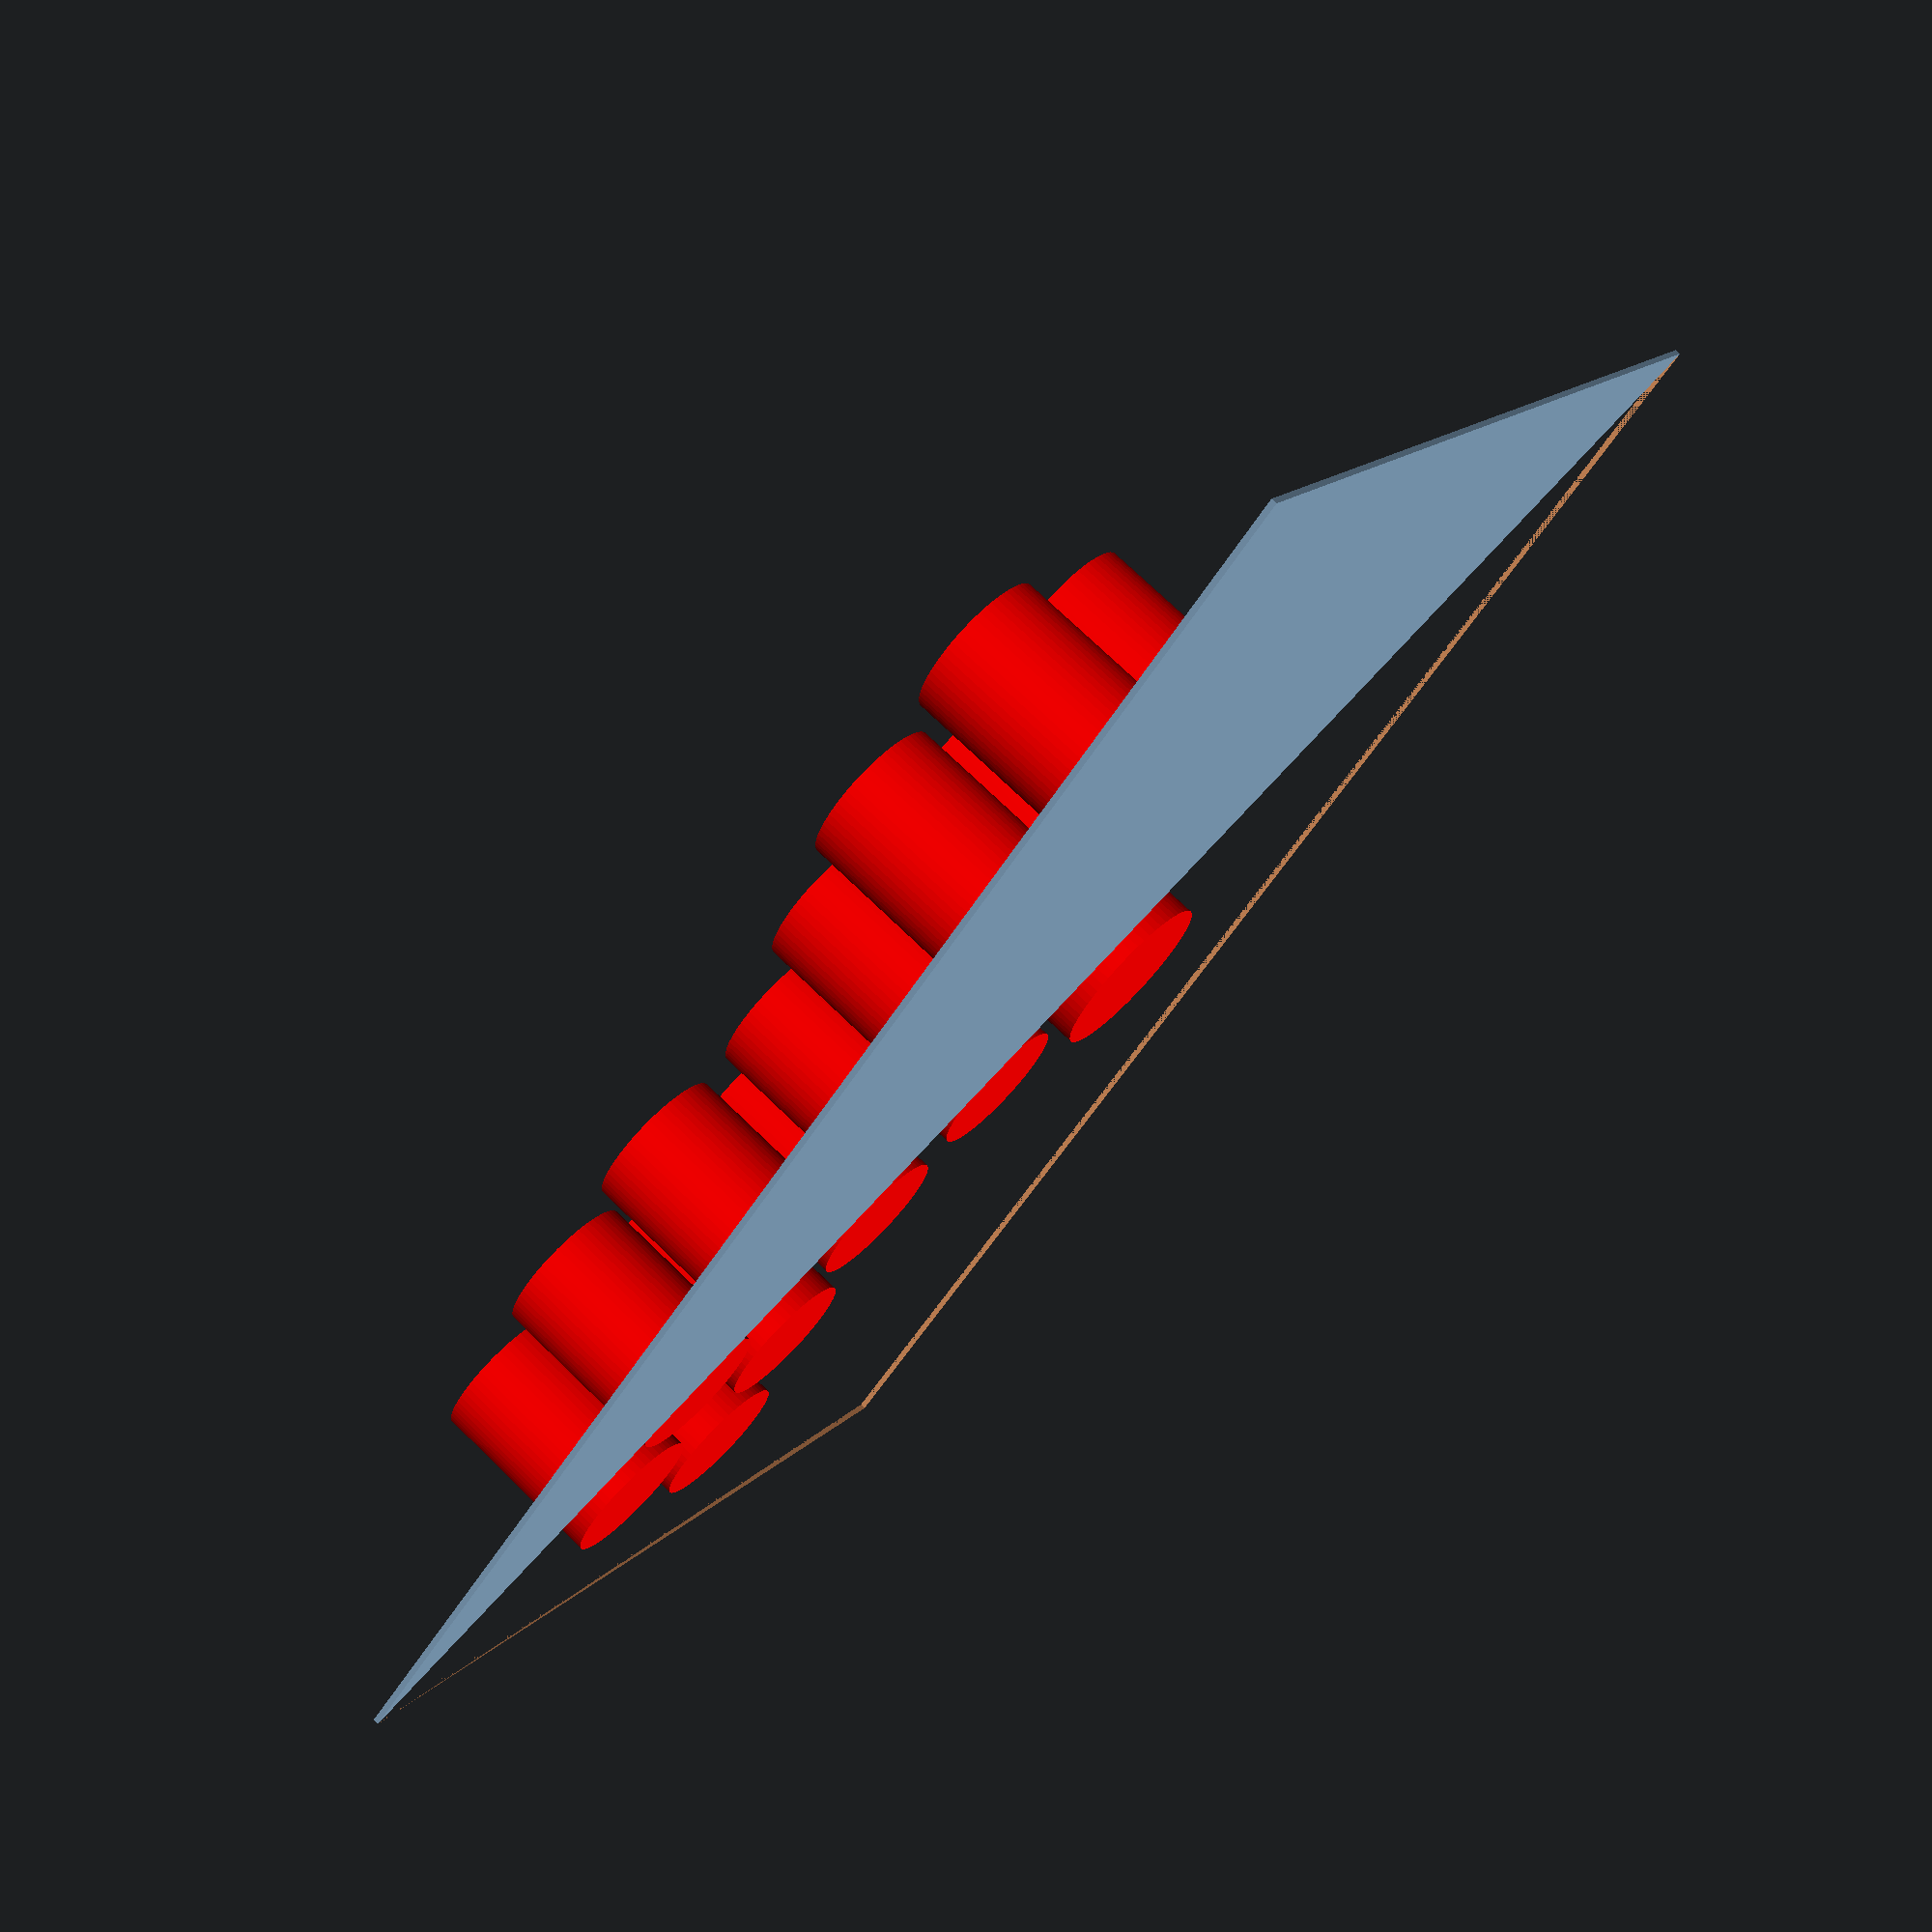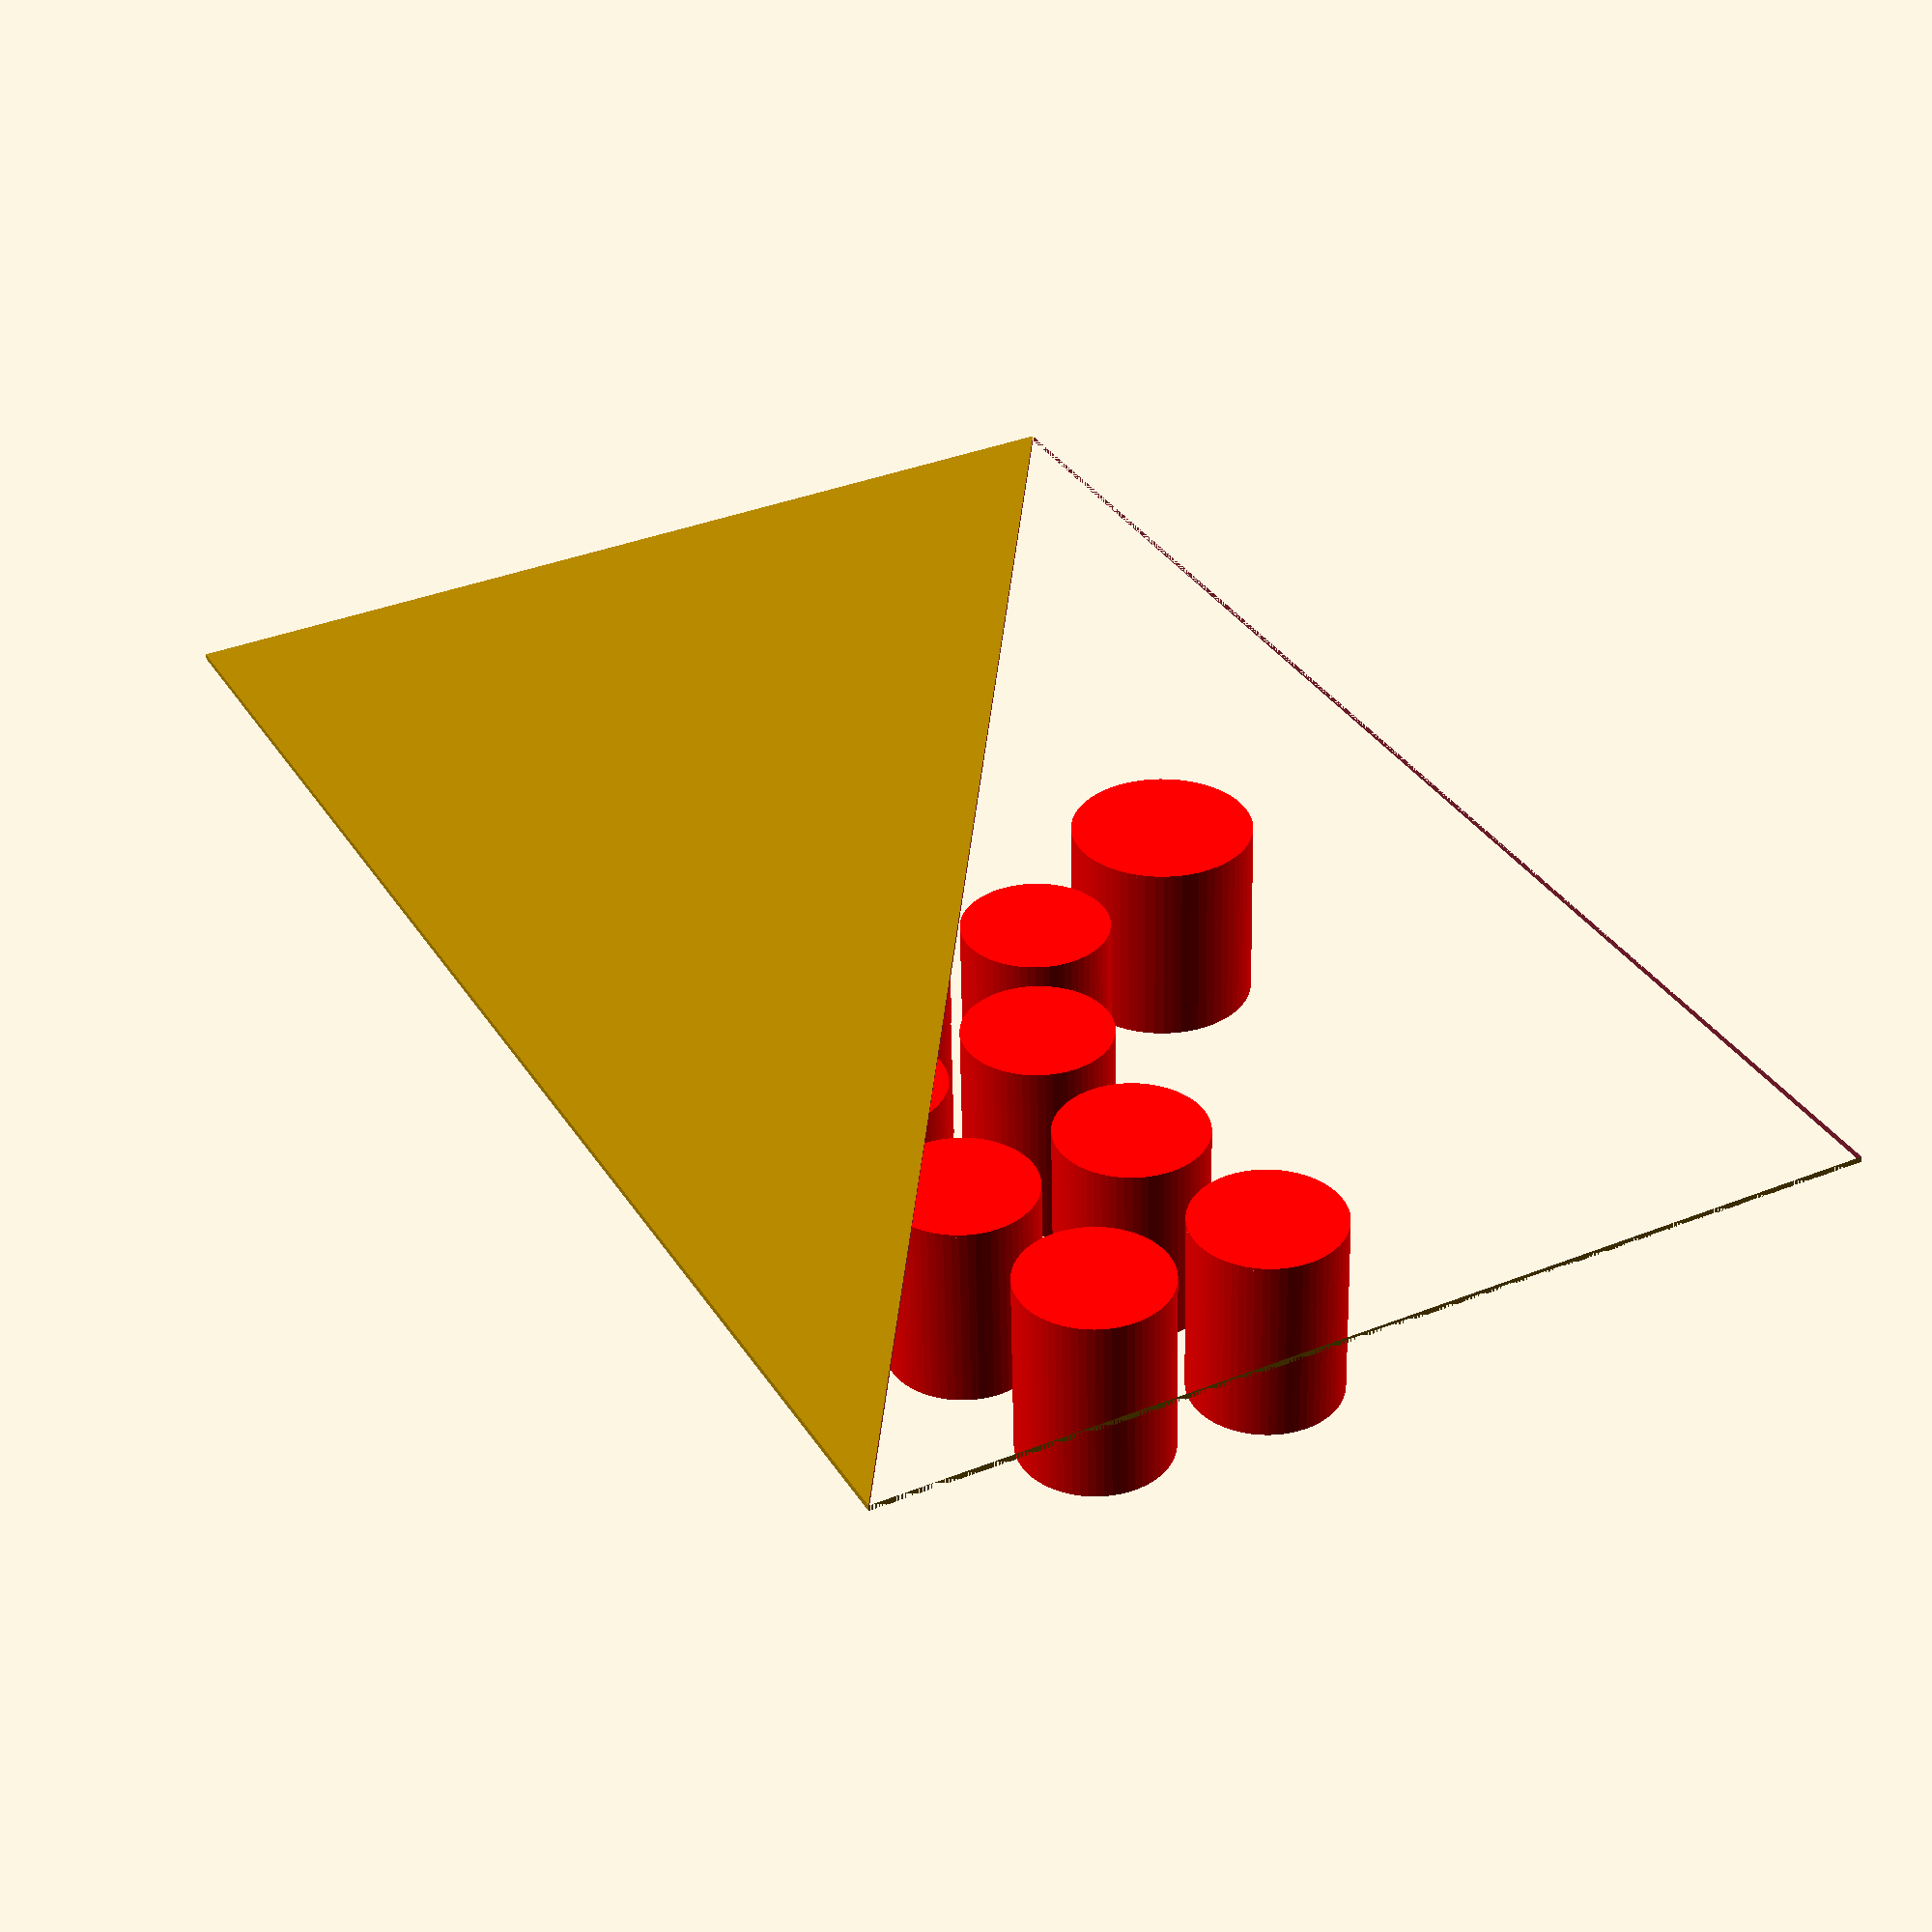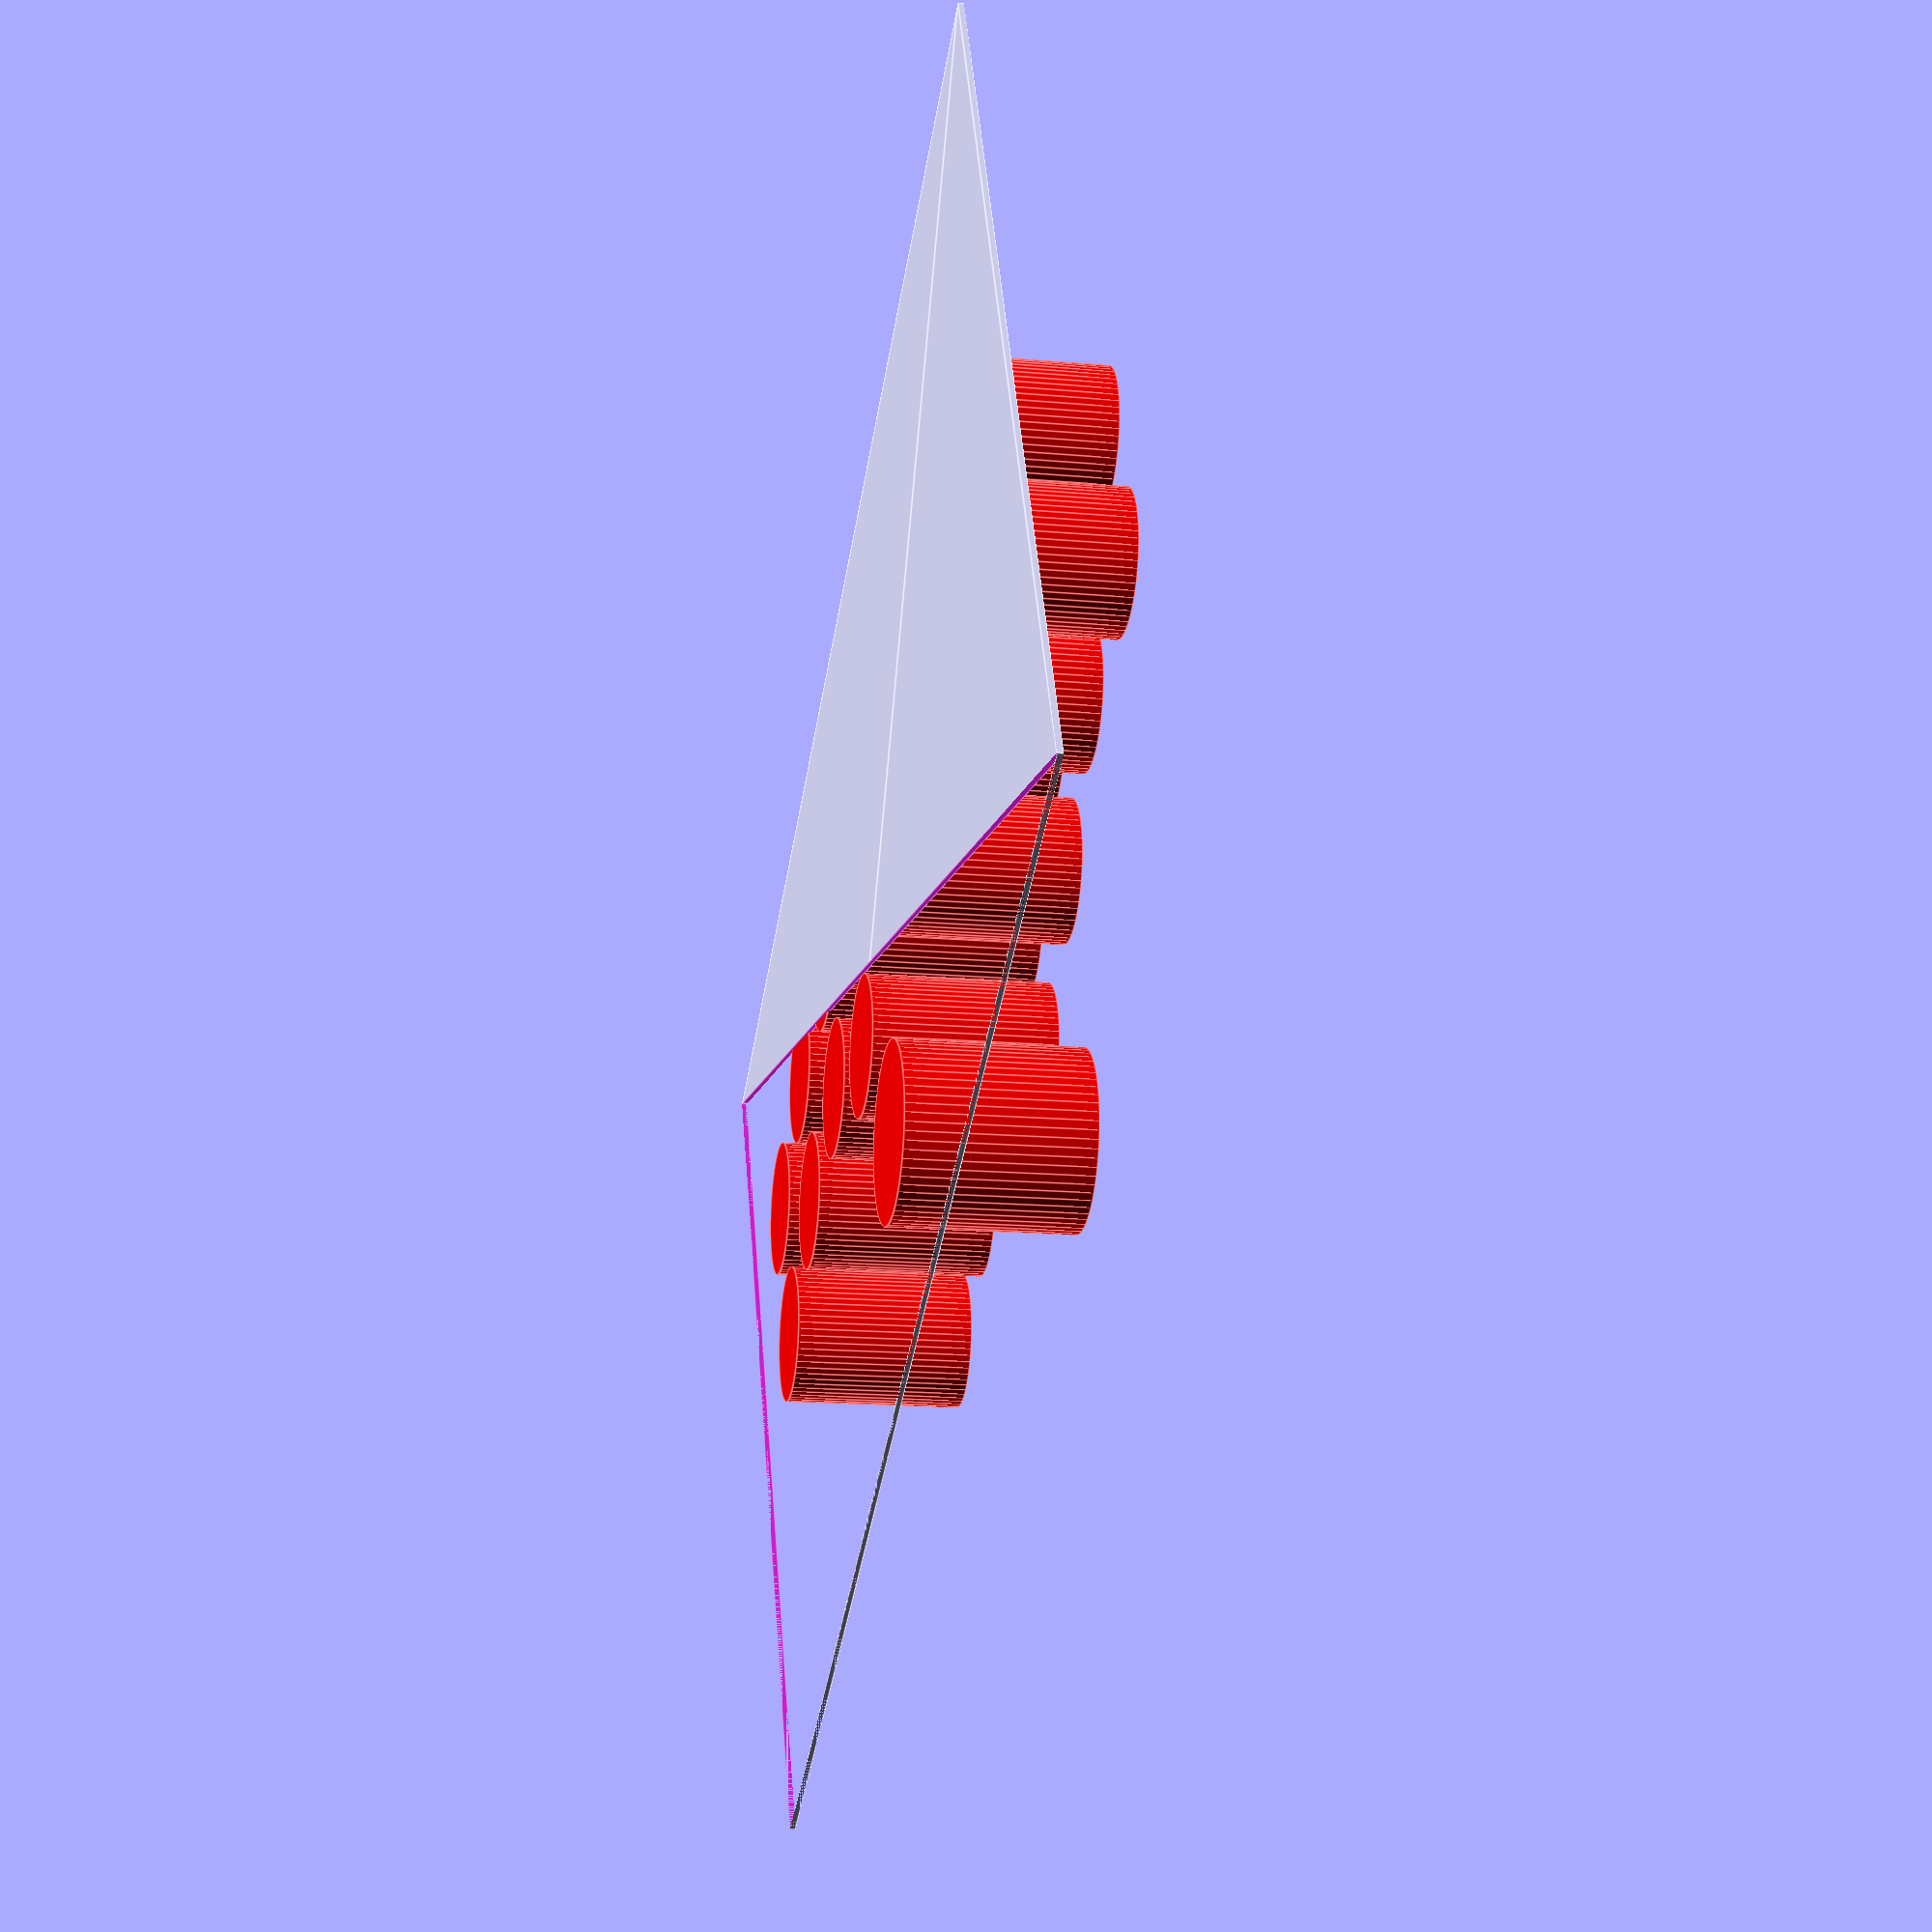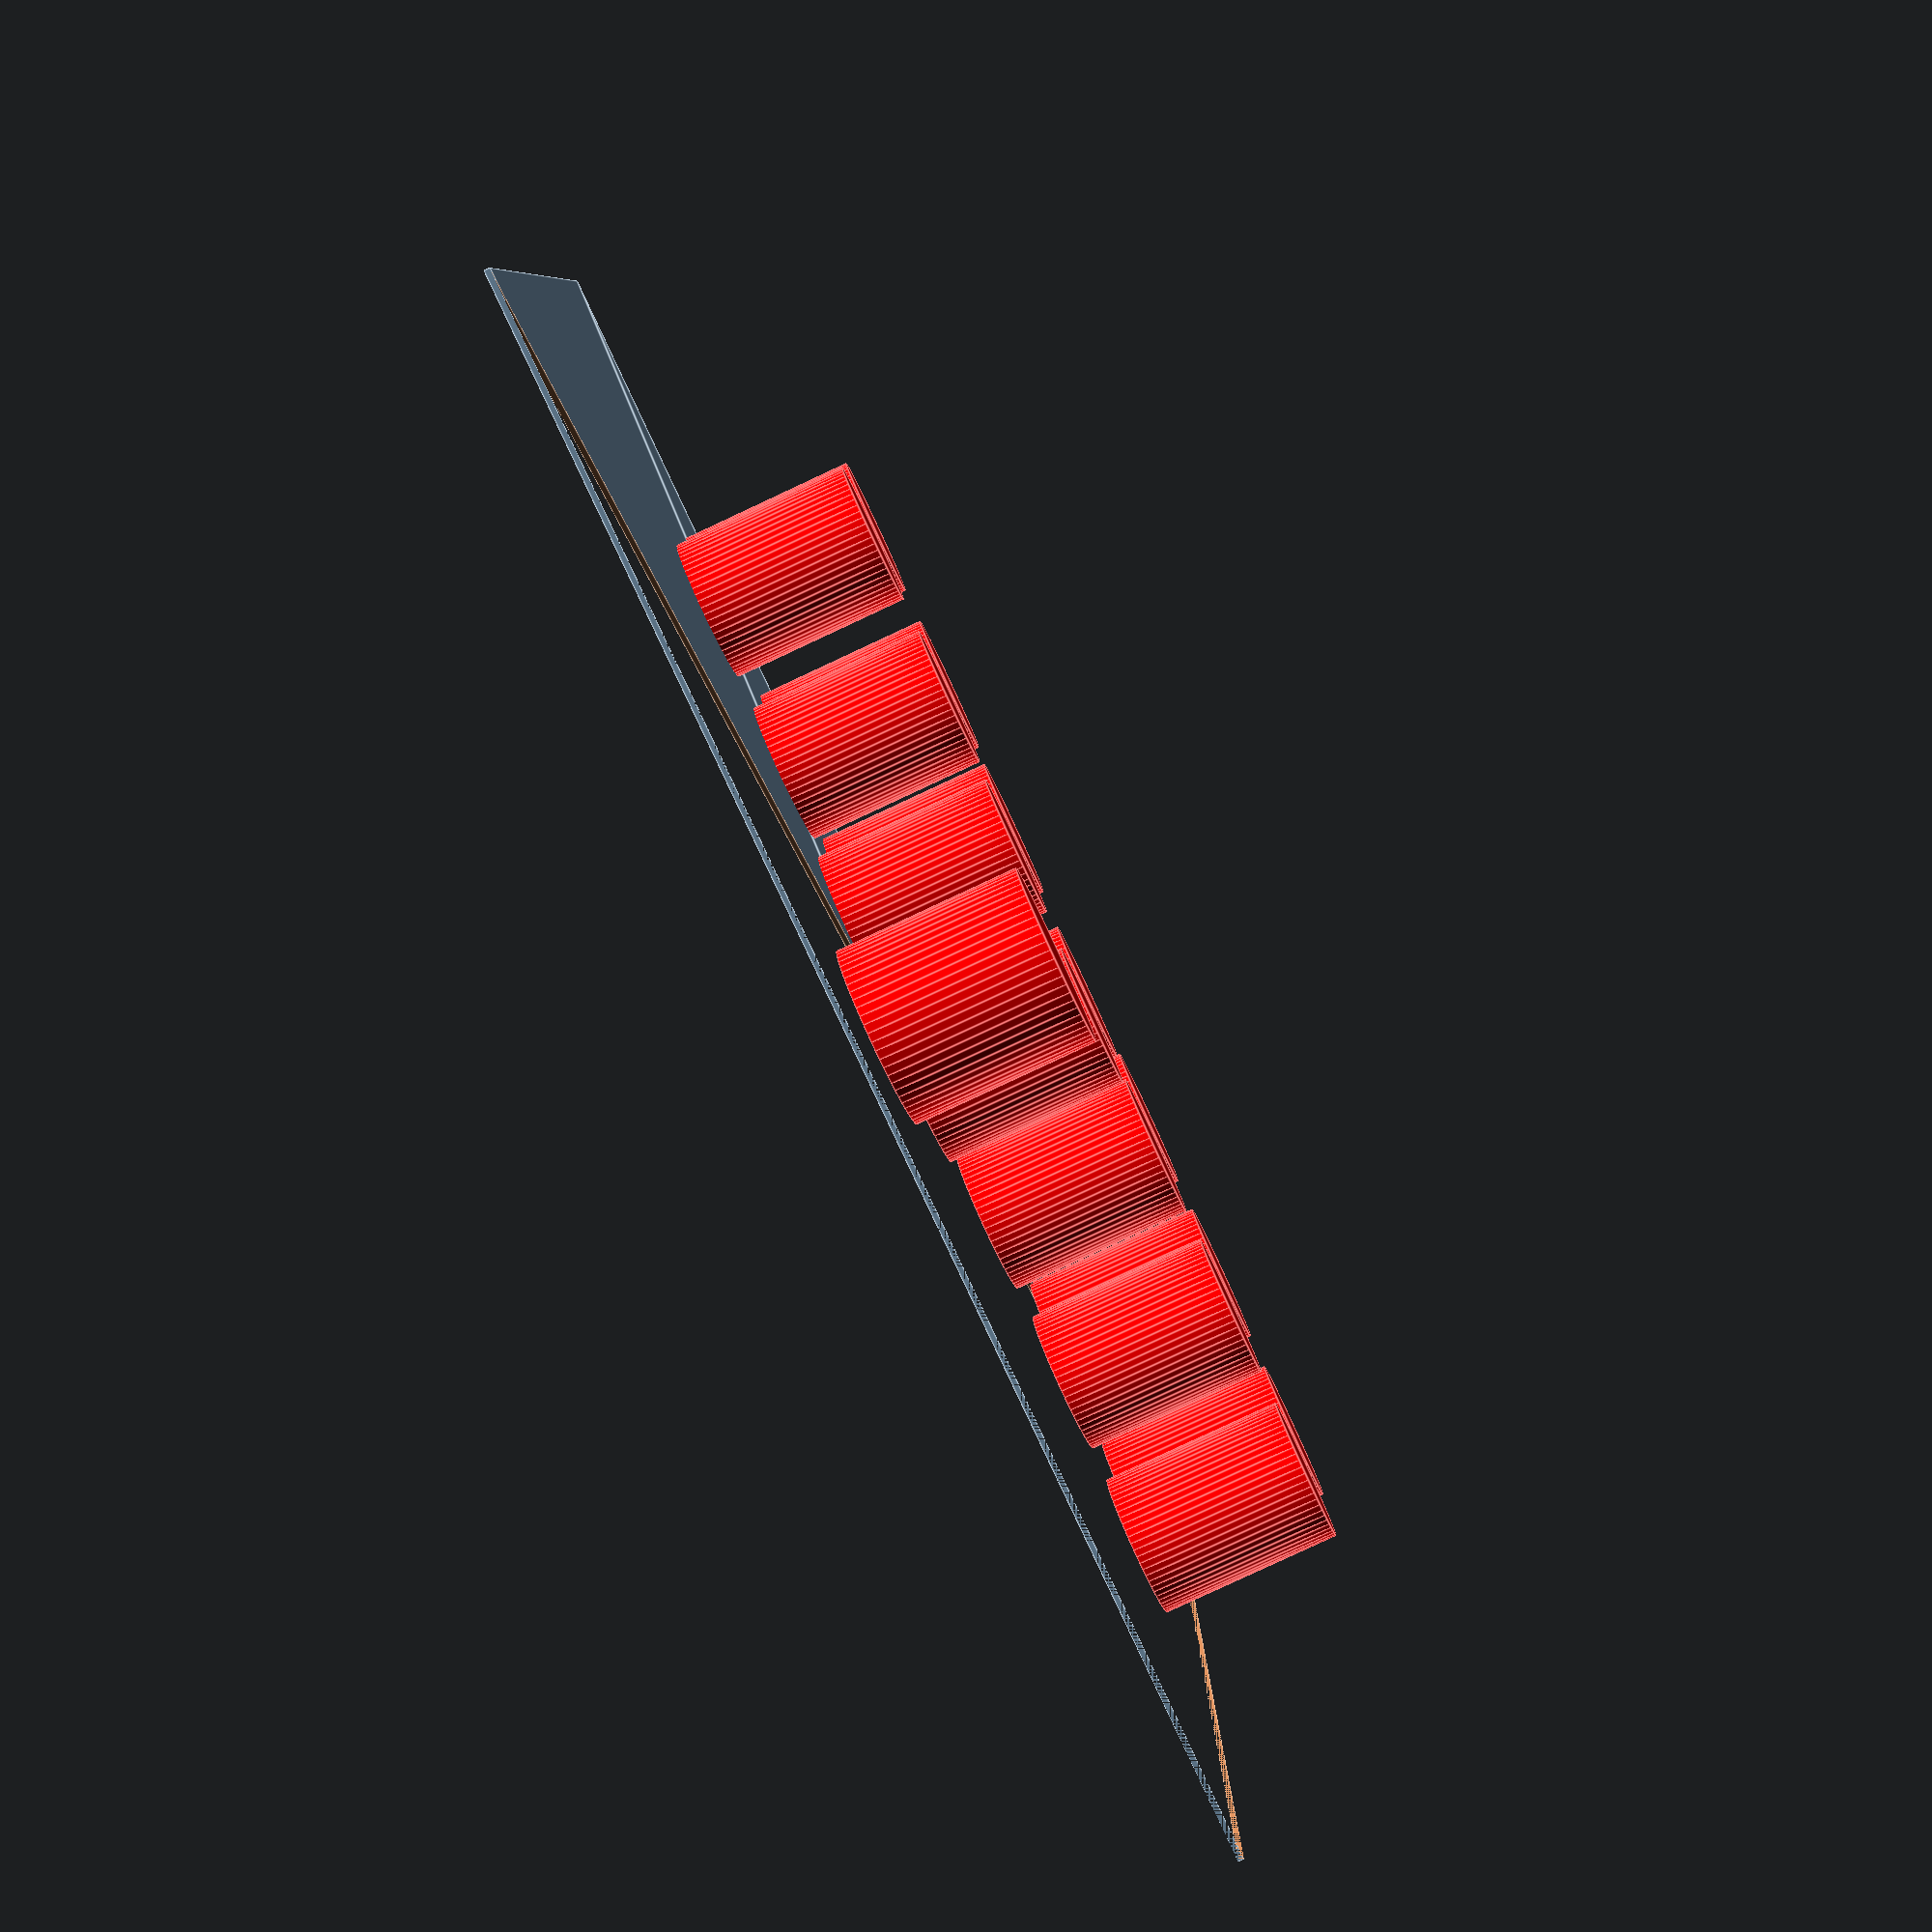
<openscad>
$fn = 64; // Set the arc


module hitbox_buttons() {        
    small_btn_diameter = 25; // mm
    large_btn_diameter = 31 ; // mm

    btn_height = 32; // mm

    module btn(x,y,z, dia, color = [1,0,0]) {
        translate([x,y,z])
        color(color)
        cylinder(h = btn_height, d = dia);
    }
    
    vertical_spacing = 30; // vertical spacing between small buttons
    horz_spacing = 2;
    row1_spacing = 14;

    //
    // Buttons for hand
    //


    // row 1
    row1_horz = row1_spacing + horz_spacing;
    row1_vert = 25;
    btn(row1_horz, row1_vert, 0, small_btn_diameter);
    btn(row1_horz, row1_vert -vertical_spacing, 0, small_btn_diameter);

    // row 2
    row2_horz_offset = 25 + horz_spacing;
    row2_vert_offset = 14;

    row2_horz = row1_horz + row2_horz_offset;
    row2_vert = row1_vert + row2_vert_offset;

    btn(row2_horz, row2_vert, 0, small_btn_diameter);
    btn(row2_horz, row2_vert -vertical_spacing, 0, small_btn_diameter);


    // row 3
    row3_horz_offset = 29 + horz_spacing;
    row3_vert_offset = row2_vert_offset;

    row3_horz = row2_horz + row3_horz_offset;
    row3_vert = row1_vert + row3_vert_offset;

    btn(row3_horz, row3_vert, 0, small_btn_diameter);
    btn(row3_horz, row3_vert -vertical_spacing, 0, small_btn_diameter);


    // row 4
    row4_horz_offset = 28 + horz_spacing;
    row4_vert_offset = 7;

    row4_horz = row3_horz + row4_horz_offset;
    row4_vert = row1_vert + row4_vert_offset;

    btn(row4_horz, row4_vert, 0, small_btn_diameter);
    btn(row4_horz, row4_vert -vertical_spacing, 0, small_btn_diameter);


    //
    // Movement buttons
    //
    
    module move_buttons() {
        move1_horz = -row1_spacing;
        move1_vert = 10;
        btn(move1_horz, move1_vert, 0, small_btn_diameter);

        // move 2
        move2_horz_offset = -row2_horz_offset;
        move2_vert_offset = row2_vert_offset;

        move2_horz = move1_horz + move2_horz_offset;
        move2_vert = move1_vert + move2_vert_offset;

        btn(move2_horz, move2_vert, 0, small_btn_diameter);


        // move 3
        move3_horz_offset = -row3_horz_offset;
        move3_vert_offset = move2_vert_offset;

        move3_horz = move2_horz + move3_horz_offset;
        move3_vert = move1_vert + move3_vert_offset;

        btn(move3_horz, move3_vert, 0, small_btn_diameter);
    }
    
    move_buttons();
    
    // Start, select, home
    translate([0,row1_vert +5,0]){
        move_buttons();
    }

    

    // Large btn

    move0_horz = 0;
    move0_vert = -38;
    btn(move0_horz, move0_vert, 0, large_btn_diameter);
};




module screw(trans, rot, length = screw_len, color = [1,1,0]) {
    screw_diameter = 5;
    screw_len = 500;
    translate(trans)
    rotate(rot)
    color(color)
    cylinder(h = length, d = screw_diameter, center = true);
}







N = "north";
S = "south";
E = "east";
W = "west";


module plate() {
    
    height = 170;
    width = 270;
    depth = 10;
    
    edge_length = 20;
    edge_depth = 5;
    
    module base() {
        function bot_left() = [[0,0]];
        function bot_right() = [[width, 0]];
        function top_right() = [[width, height]];
        function top_left() = [[0, height]];
        
        points = concat(bot_left(), bot_right(), top_right(), top_left());
        
        echo(points);
            
        //cube([width, height, depth], true);
        polygon(points);
    }
              
    function edge1() = [[0,0]];
    function edge2() = [[width, 0]];
    function edge3() = [[width, height]];
    function edge4() = [[0, height]];

    edges = concat(edge1(), edge2(), edge3());
    
    translate([-width/2, -height/2])
    difference(){
        base();
       
        
        polygon(edges);
    }
}

////////////////////////////////////////////////
// RENDER
////////////////////////////////////////////////

hitbox_buttons();
plate();
</openscad>
<views>
elev=287.0 azim=41.2 roll=134.2 proj=p view=solid
elev=235.9 azim=297.4 roll=358.8 proj=p view=wireframe
elev=16.1 azim=26.6 roll=259.6 proj=p view=edges
elev=82.9 azim=359.7 roll=295.0 proj=p view=edges
</views>
